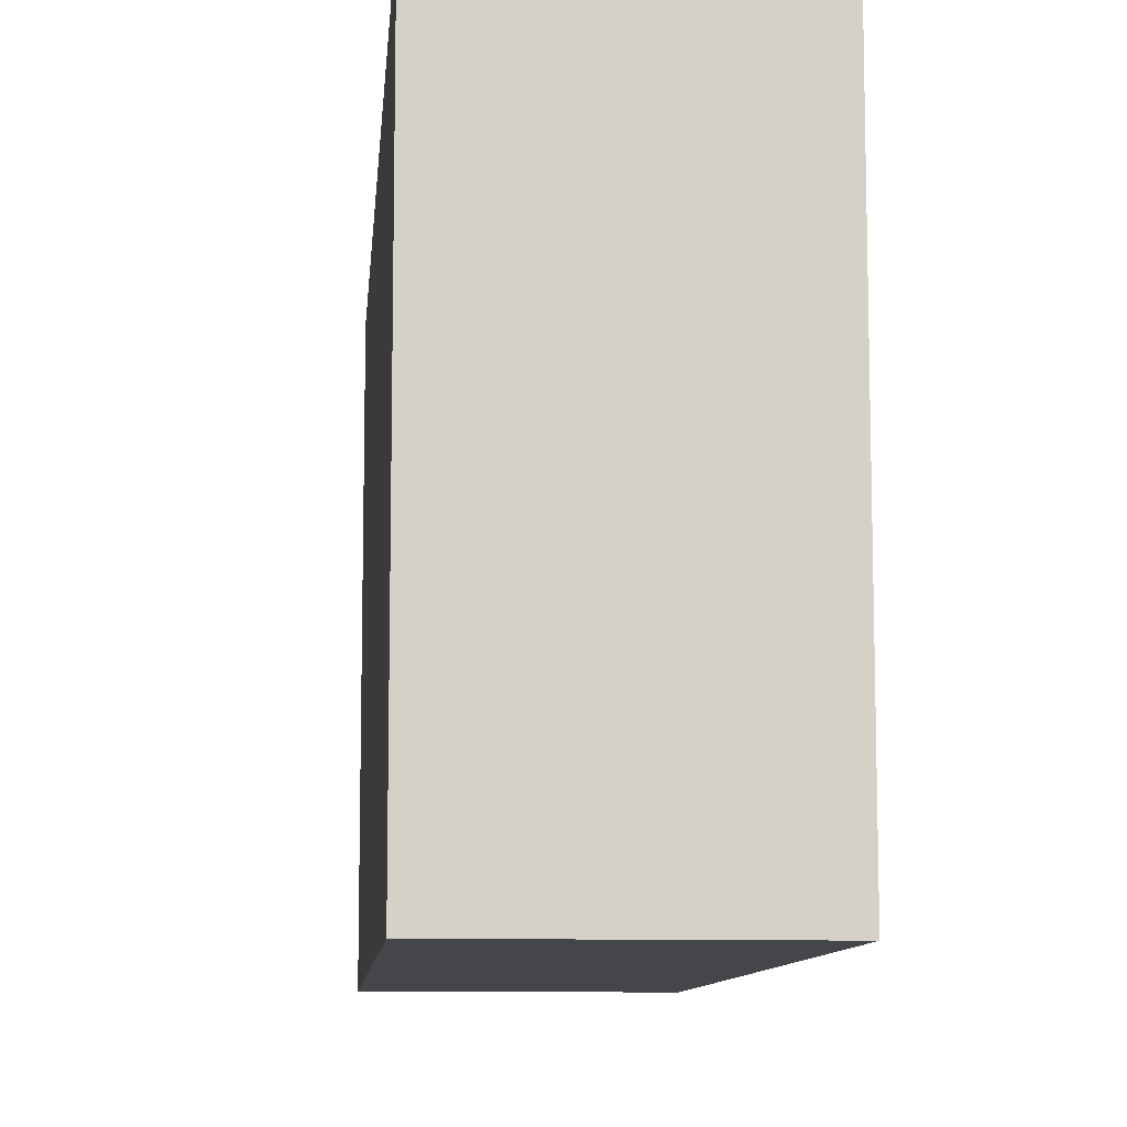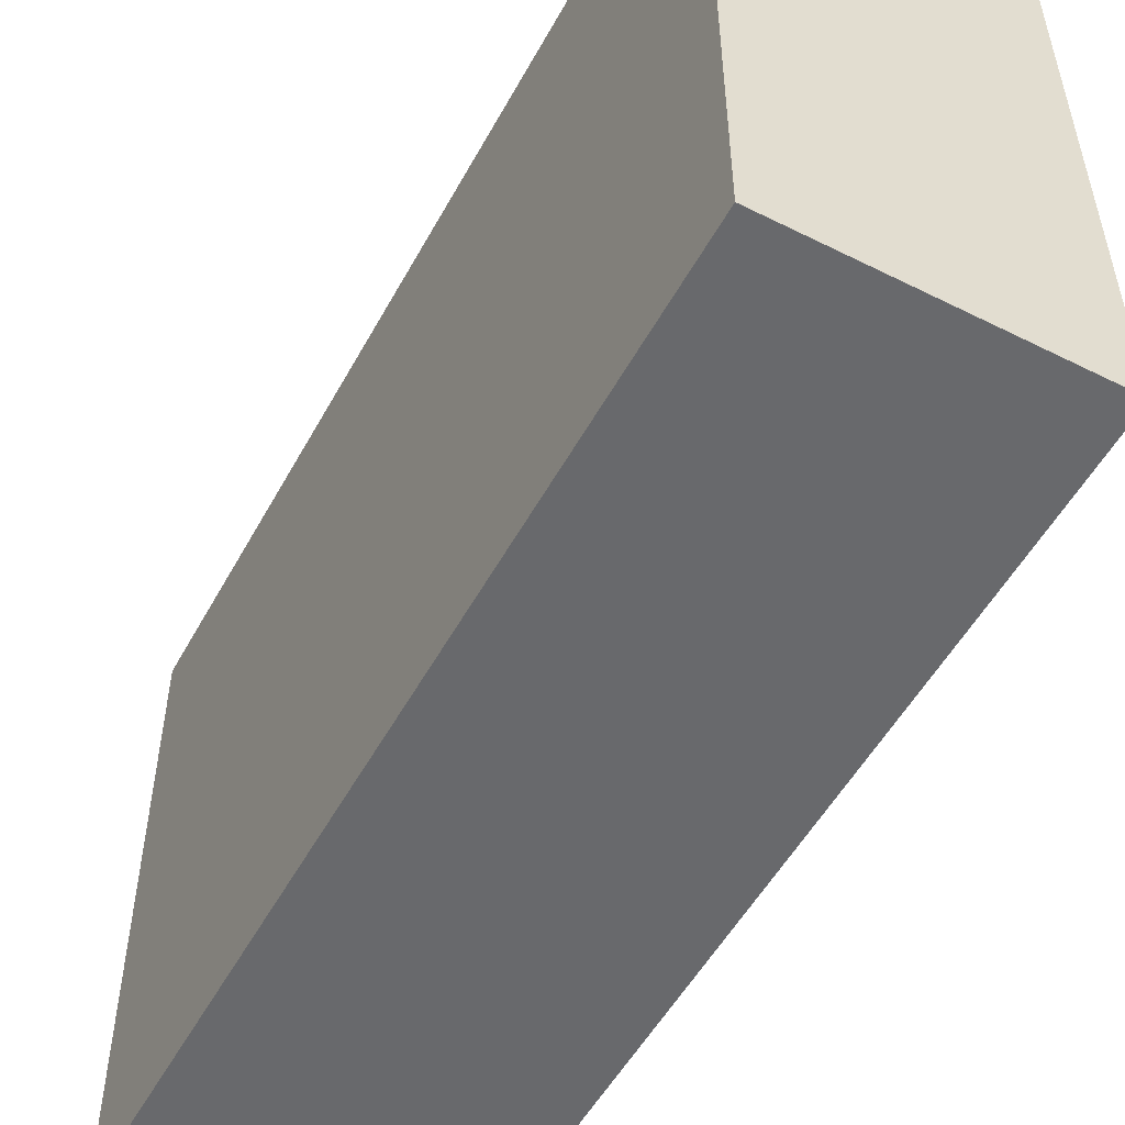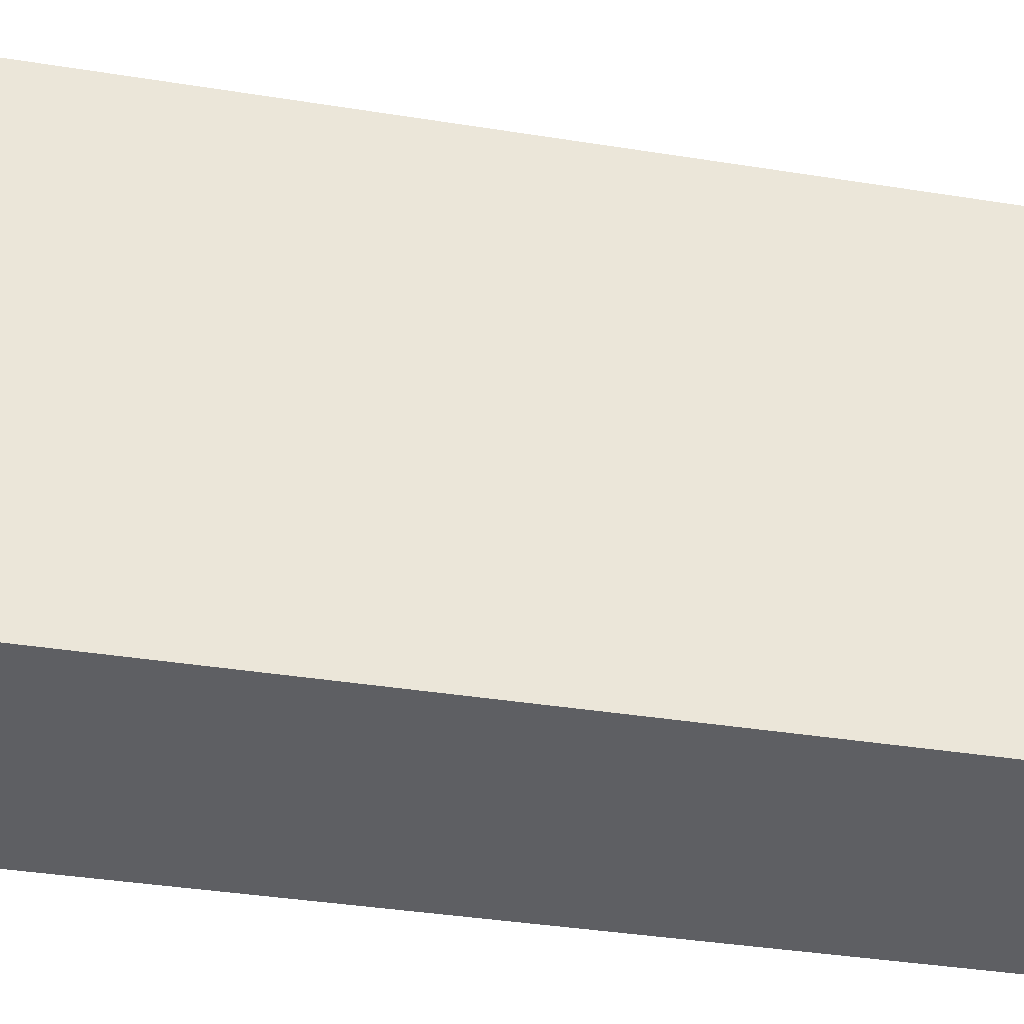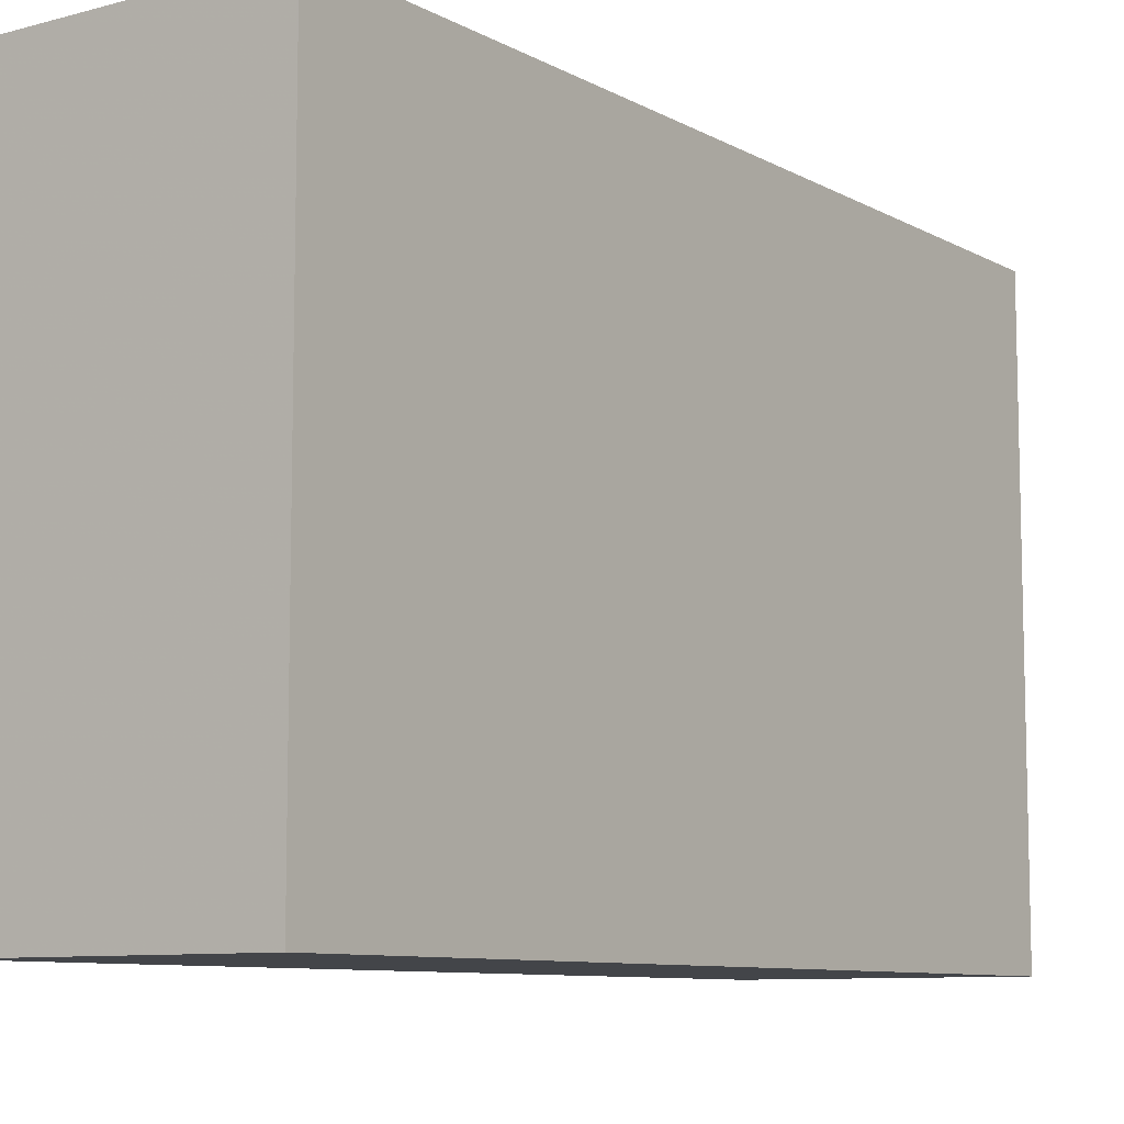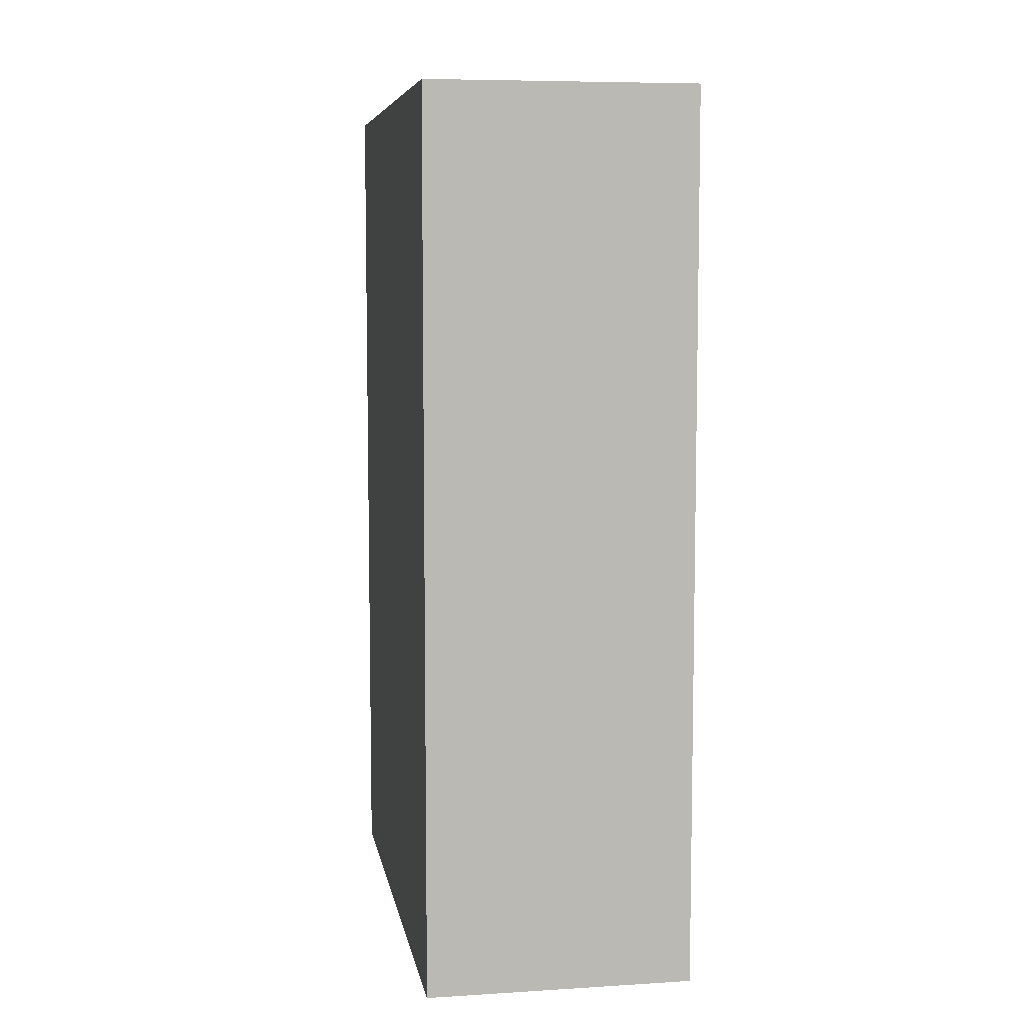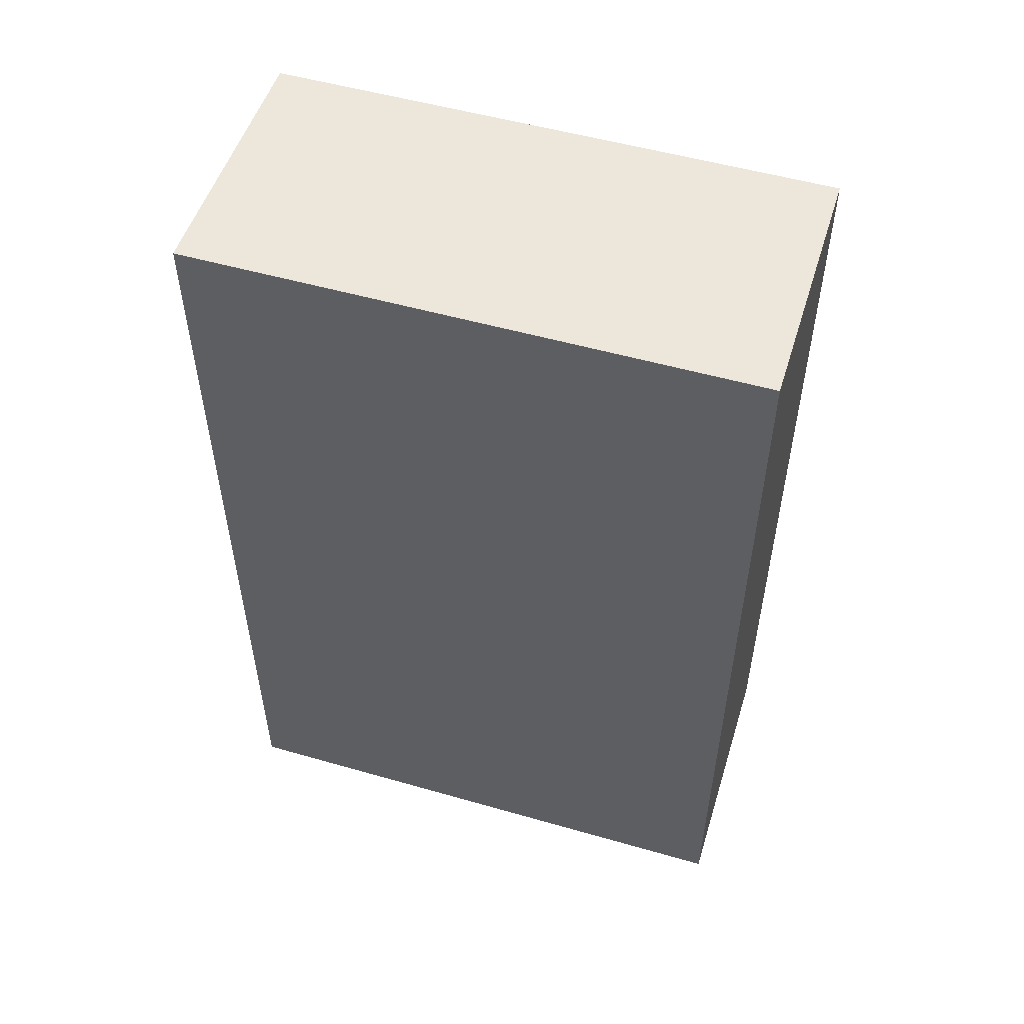
<metadata>
{"format":"obj","ext":"obj","renderer":"f3d","projection":"perspective","resolution":1024,"background":"white","views":[{"elev":-9.9,"azim":-4.9,"up":"+Z"},{"elev":-52.8,"azim":151.8,"up":"+Z"},{"elev":-40.6,"azim":-100.8,"up":"+Z"},{"elev":-8.9,"azim":35.5,"up":"+Z"},{"elev":7.2,"azim":170.2,"up":"+Y"},{"elev":52.7,"azim":-72.9,"up":"+Y"}]}
</metadata>
<code>
o 789
v 2225 1881 23.39
v 2225 1881 23.45
v 2225 1881 23.45
v 2225 1881 23.39
v 2225 1881 23.45
v 2225 1881 23.45
v 2225 1881 23.39
v 2225 1881 23.45
v 2225 1881 23.39
v 2225 1881 23.39
v 2225 1881 23.39
v 2225 1881 23.39
v 2225 1881 23.39
v 2225 1881 23.45
v 2225 1881 23.39
v 2225 1881 23.45
v 2225 1881 23.39
v 2225 1881 23.39
v 2225 1881 23.39
v 2225 1881 23.45
v 2225 1881 23.39
v 2225 1881 23.45
v 2225 1881 23.45
v 2225 1881 23.45
v 2225 1881 23.39
v 2225 1881 23.45
v 2225 1881 23.45
v 2225 1881 23.45
v 2225 1881 23.45
f 1 2 3
f 1 4 5
f 6 2 7
f 8 9 7
f 10 7 11
f 12 13 14
f 14 15 16
f 17 15 18
f 19 20 21
f 22 23 20
f 24 25 26
f 27 28 29

</code>
